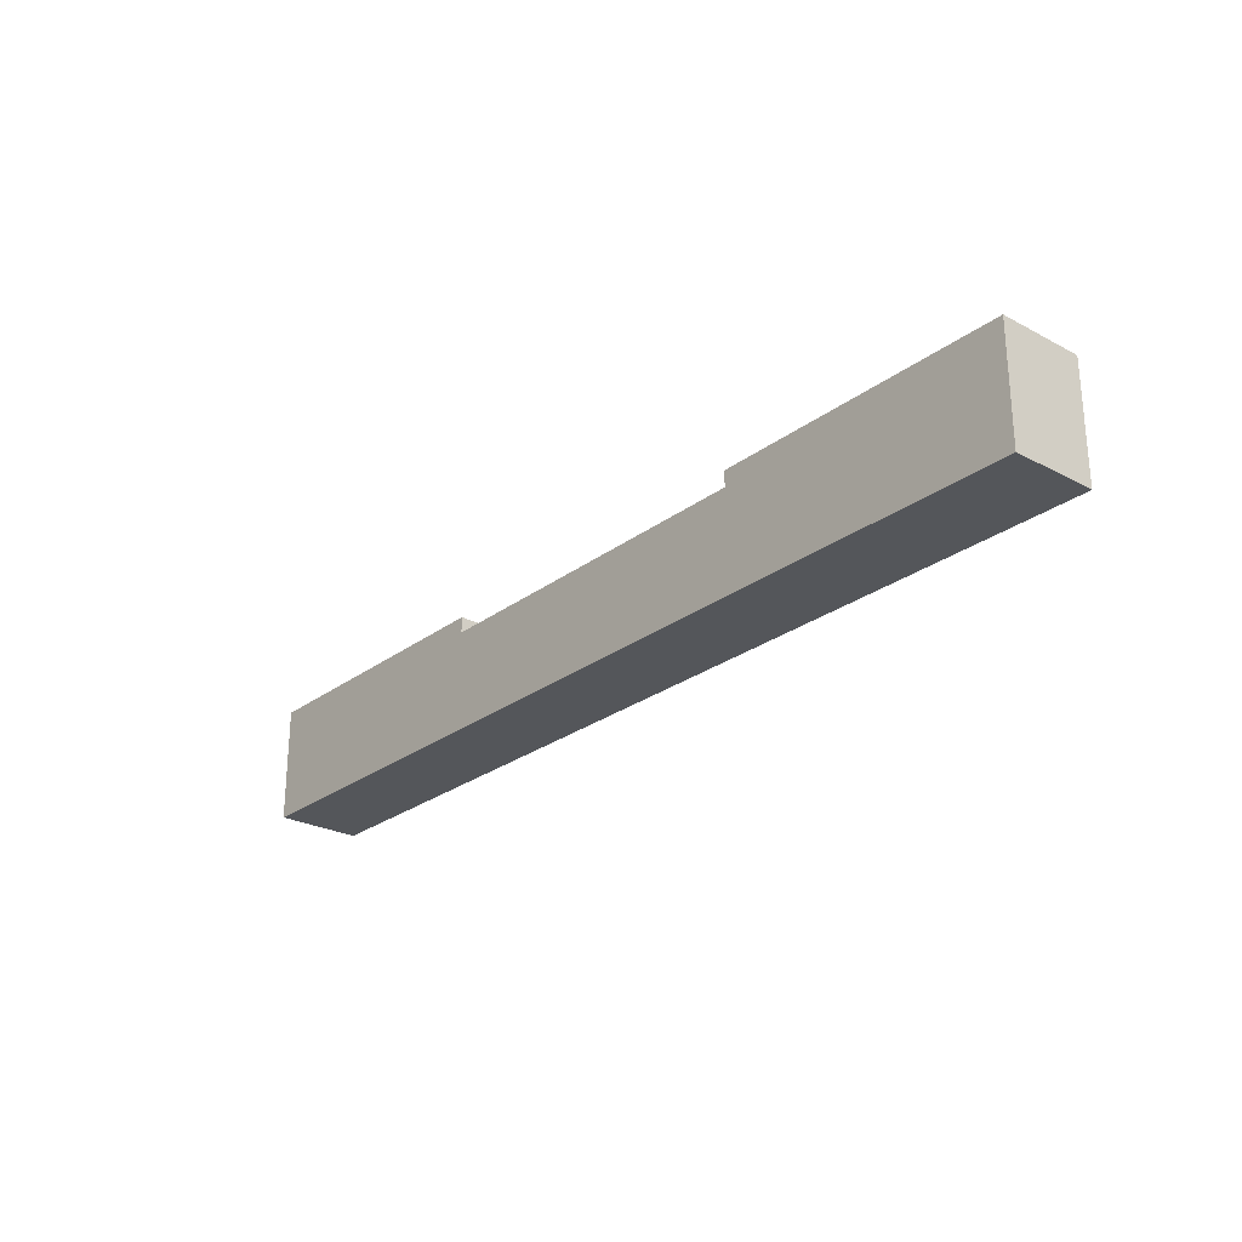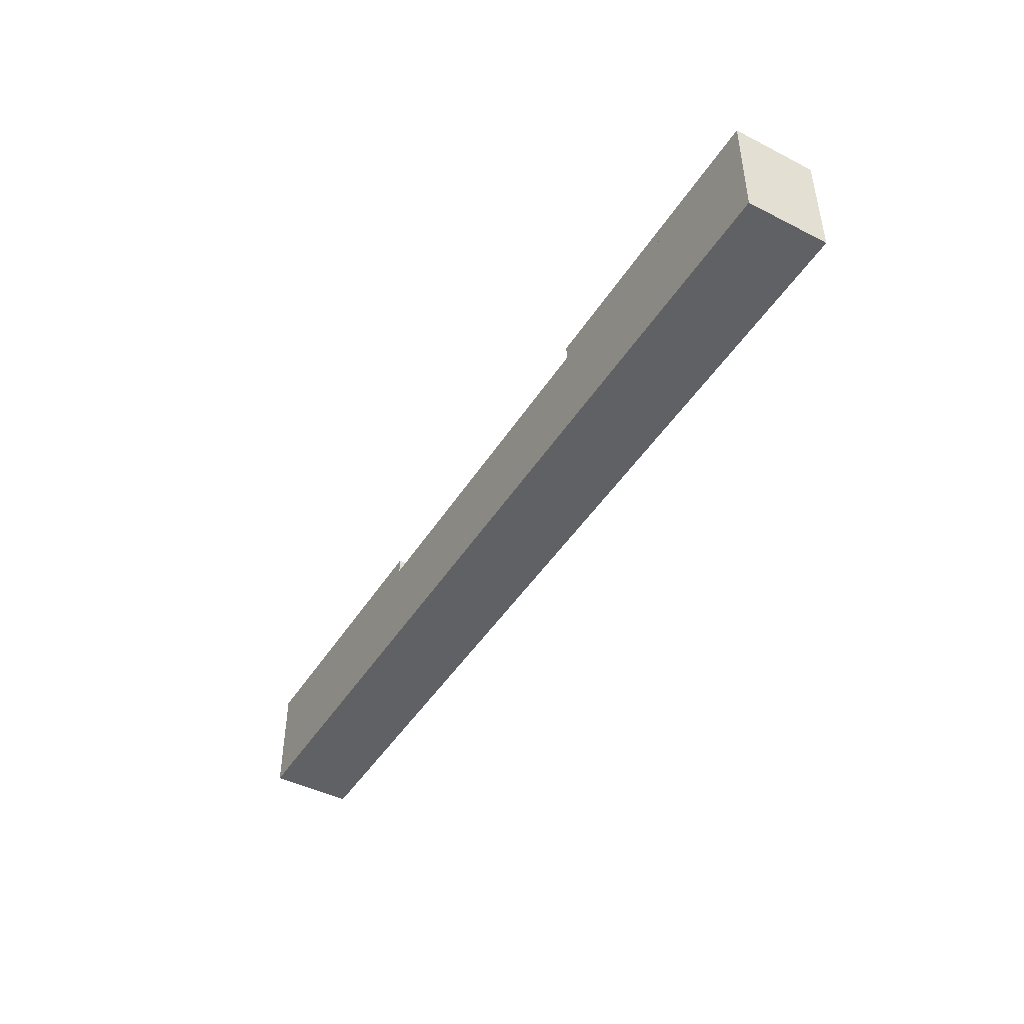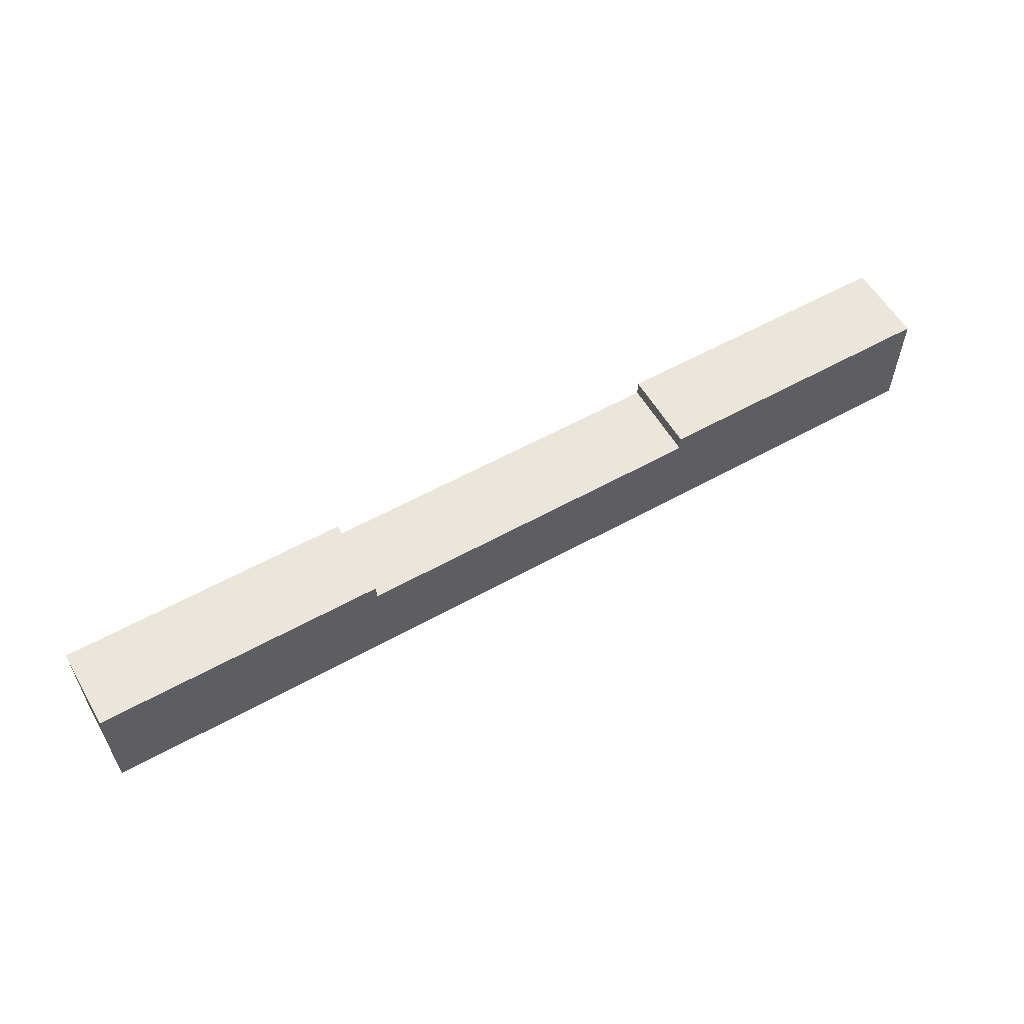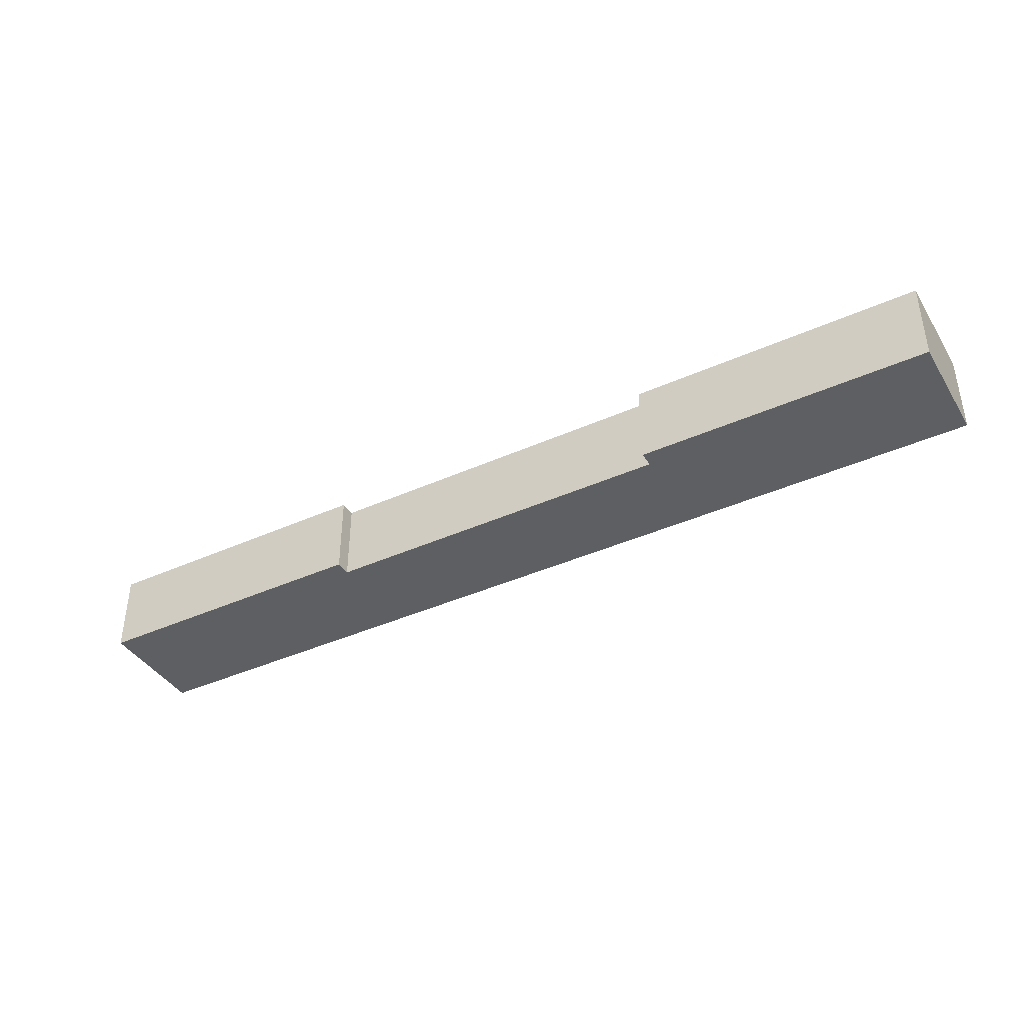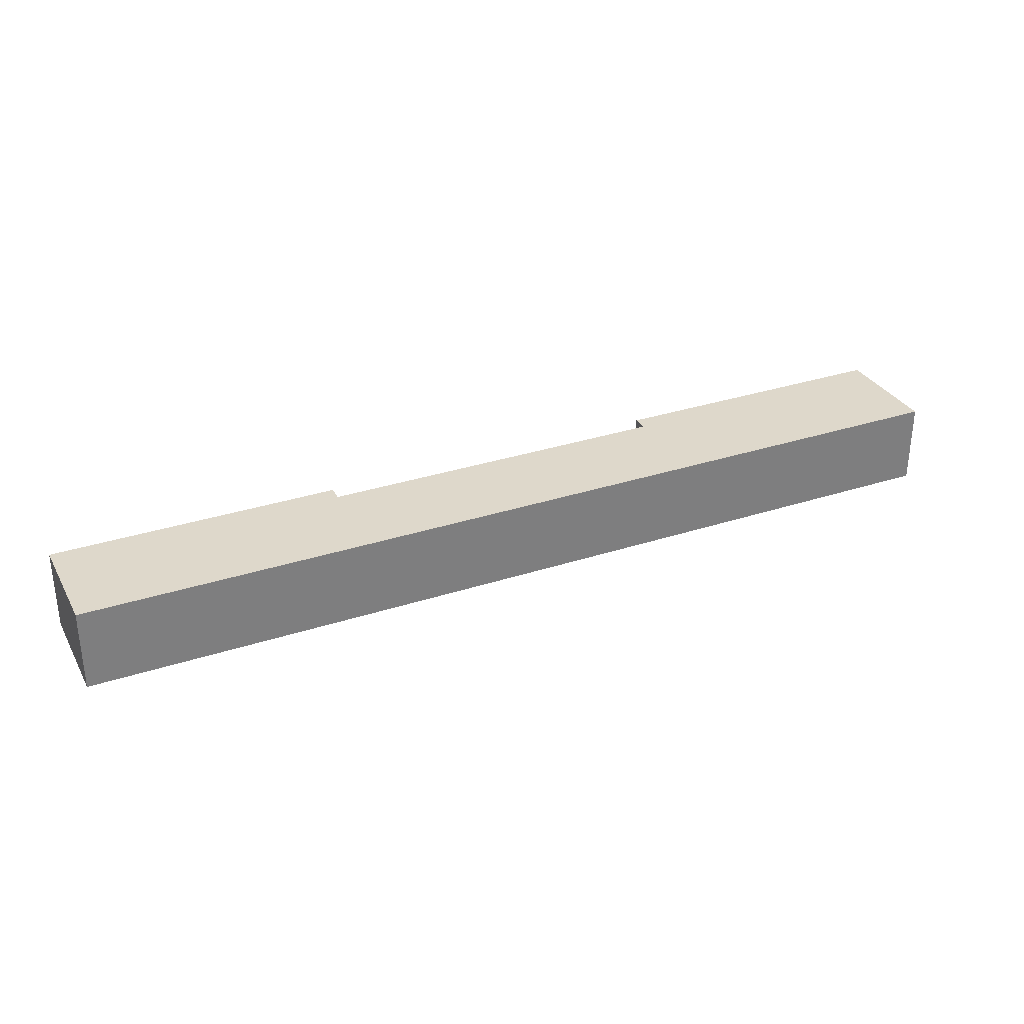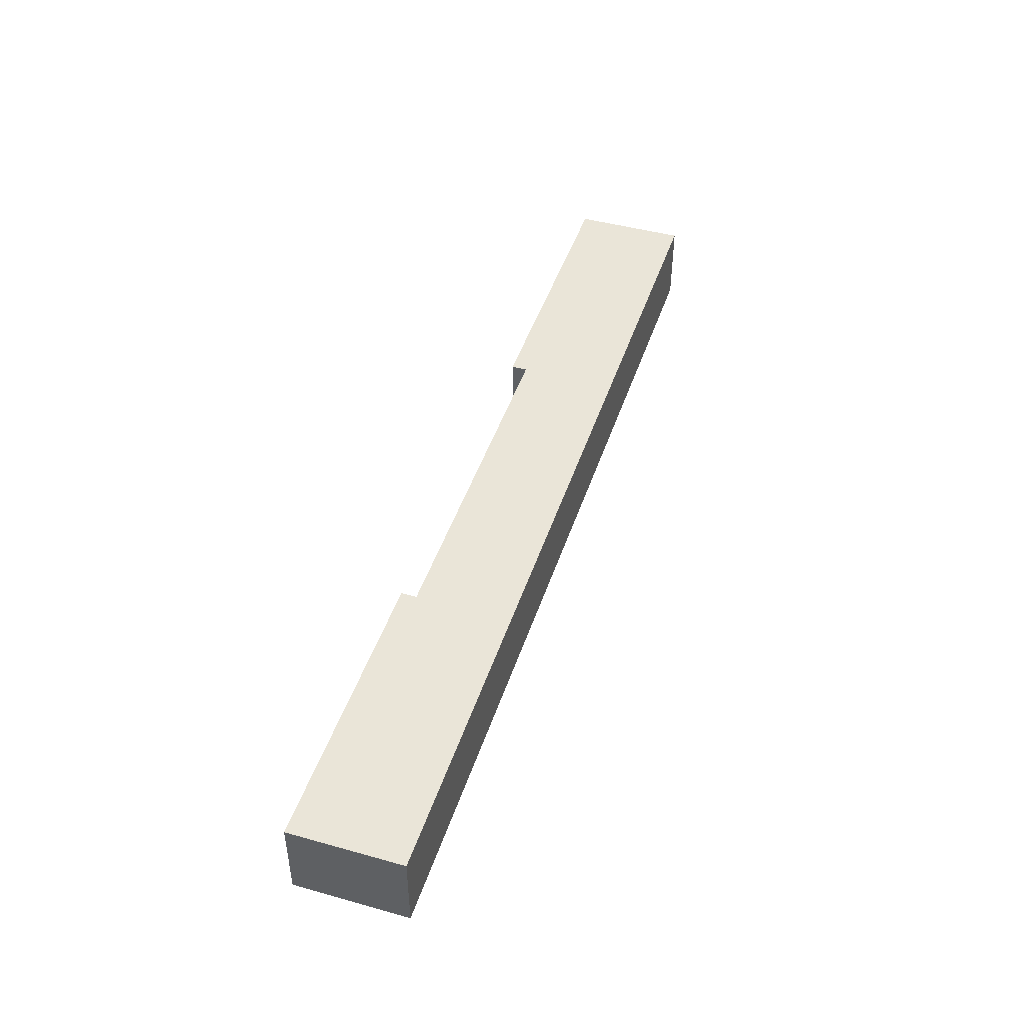
<metadata>
{"format":"obj","ext":"obj","renderer":"f3d","projection":"perspective","resolution":1024,"background":"white","views":[{"elev":-25.7,"azim":49.8,"up":"+Y"},{"elev":-45.4,"azim":-120.4,"up":"+Y"},{"elev":57.5,"azim":-30.0,"up":"+Y"},{"elev":-40.2,"azim":-151.0,"up":"+Z"},{"elev":31.6,"azim":-24.9,"up":"+Z"},{"elev":45.4,"azim":-72.2,"up":"+Z"}]}
</metadata>
<code>
o cube
v 0.02656 0.09937 0.1391
v -0.75 0.09937 0.1391
v -0.75 0.1409 0.1391
v 0.02656 0.1409 0.1391
v 0.02656 0.09937 0.3591
v 0.02656 0.1409 0.3591
v -0.75 0.09937 0.3591
v -0.75 0.1409 0.3591
v 1.75 -0.1594 0.1391
v -0.75 -0.1594 0.1391
v -0.75 0.09937 0.1391
v 1.75 0.09937 0.1391
v 1.75 -0.1594 0.3591
v 1.75 0.09937 0.3591
v -0.75 -0.1594 0.3591
v -0.75 0.09937 0.3591
v 1.75 0.09937 0.1391
v 0.9734 0.09937 0.1391
v 0.9734 0.1409 0.1391
v 1.75 0.1409 0.1391
v 1.75 0.09937 0.3591
v 1.75 0.1409 0.3591
v 0.9734 0.09937 0.3591
v 0.9734 0.1409 0.3591
f 1 2 3 4
f 5 1 4 6
f 7 5 6 8
f 2 7 8 3
f 8 6 4 3
f 2 1 5 7
f 9 10 11 12
f 13 9 12 14
f 15 13 14 16
f 10 15 16 11
f 16 14 12 11
f 10 9 13 15
f 17 18 19 20
f 21 17 20 22
f 23 21 22 24
f 18 23 24 19
f 24 22 20 19
f 18 17 21 23

</code>
